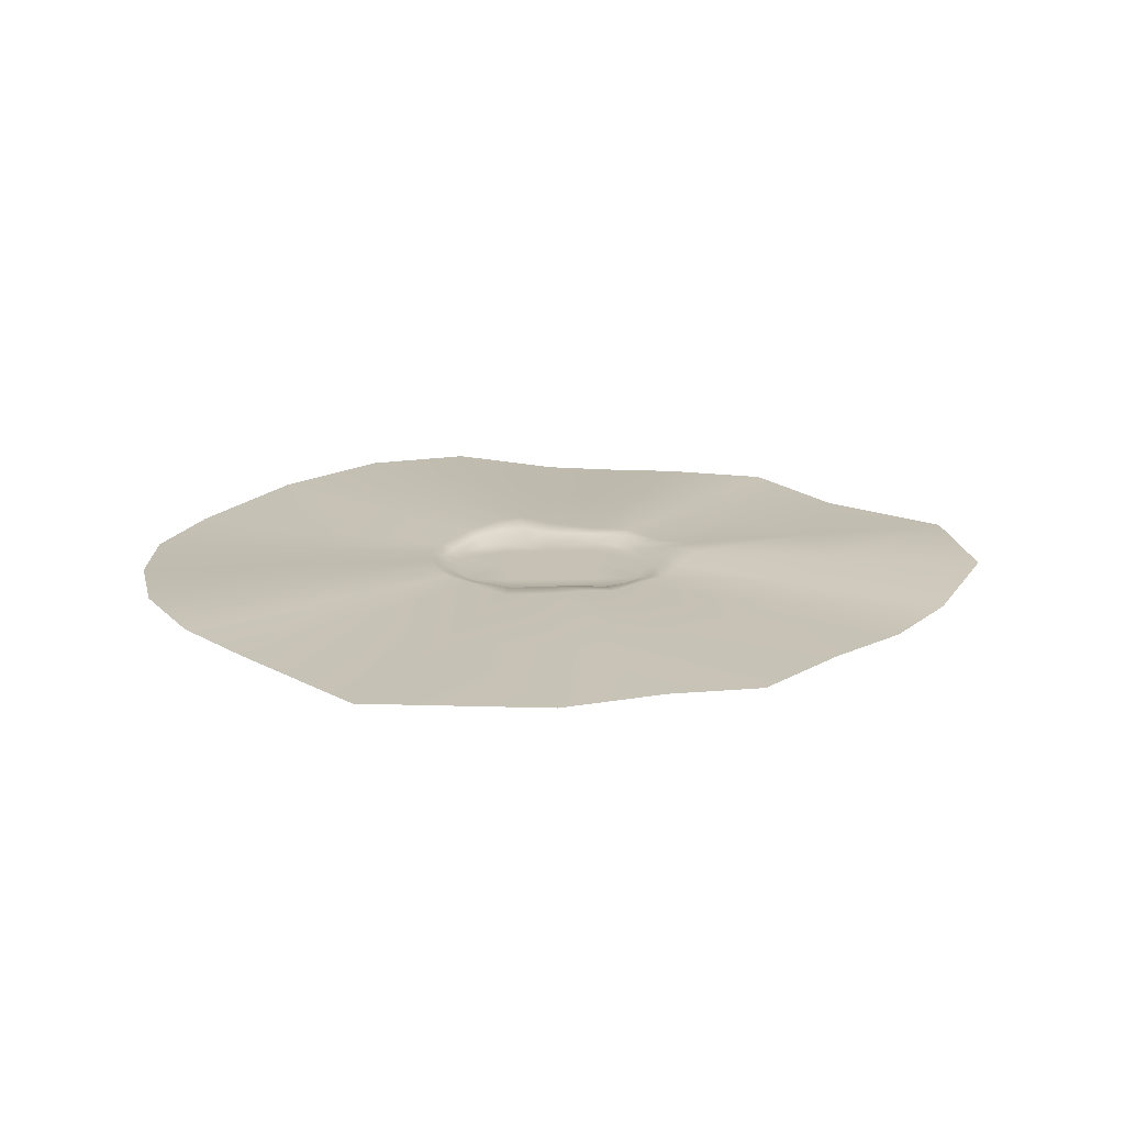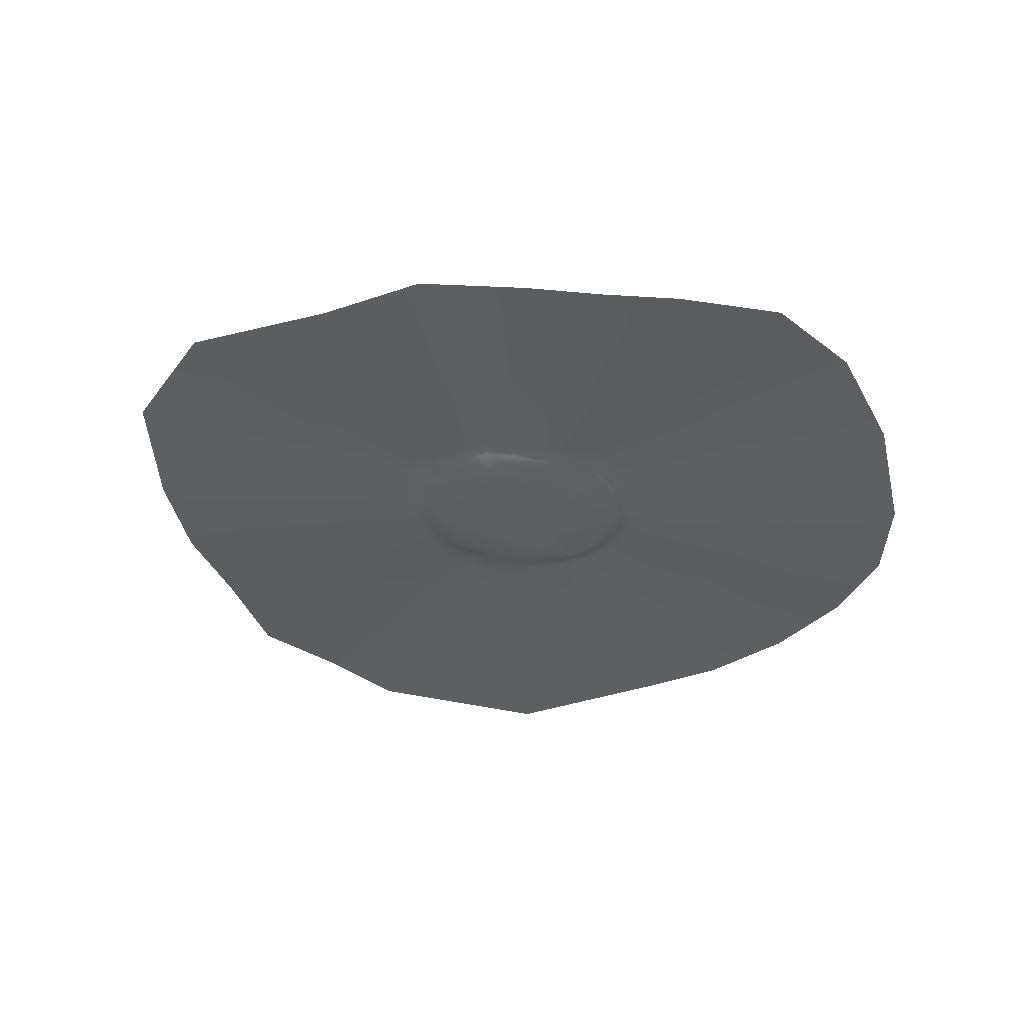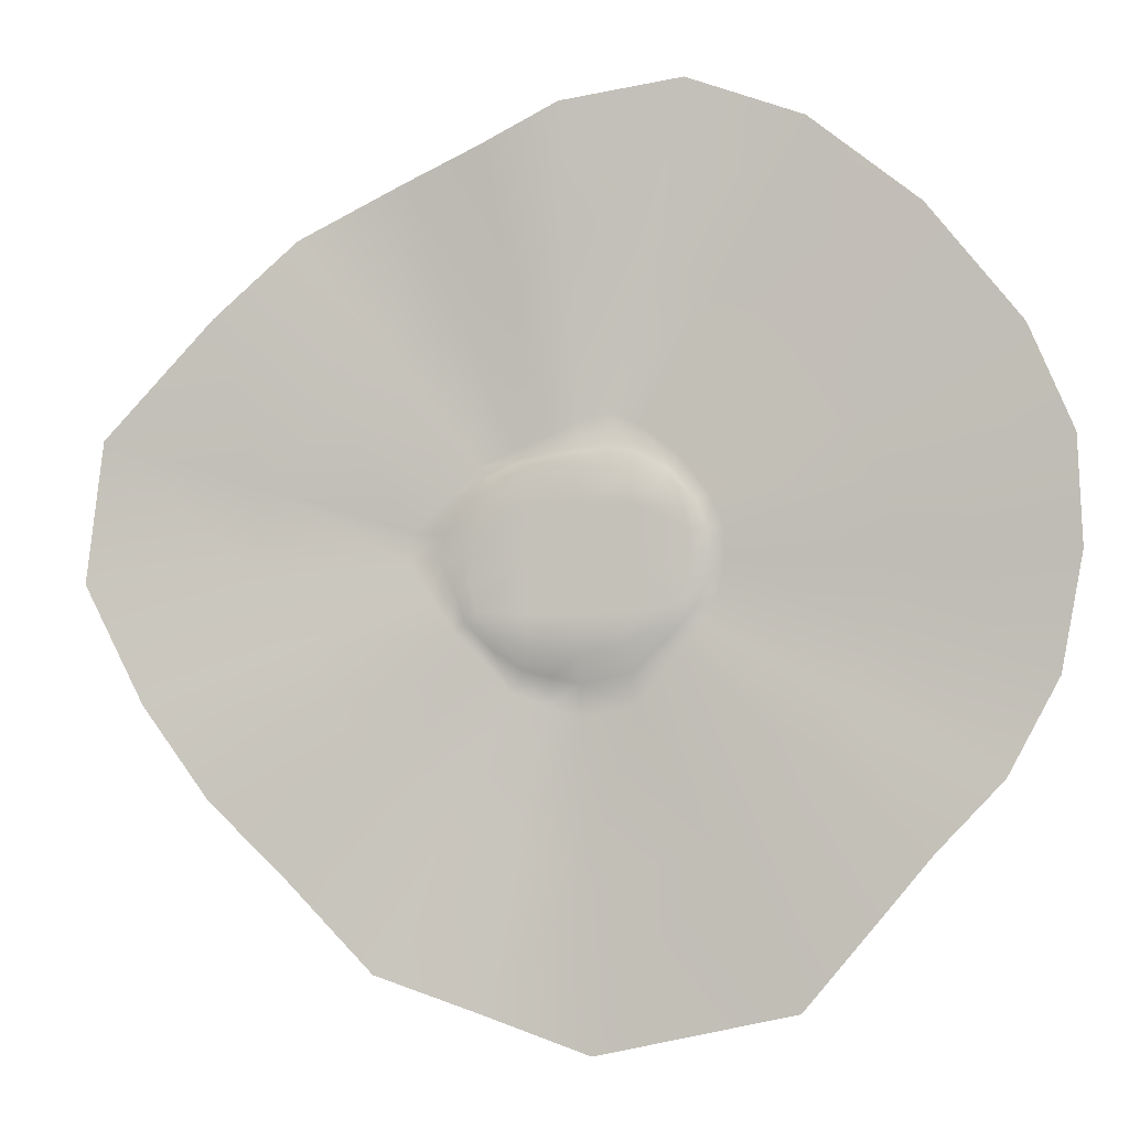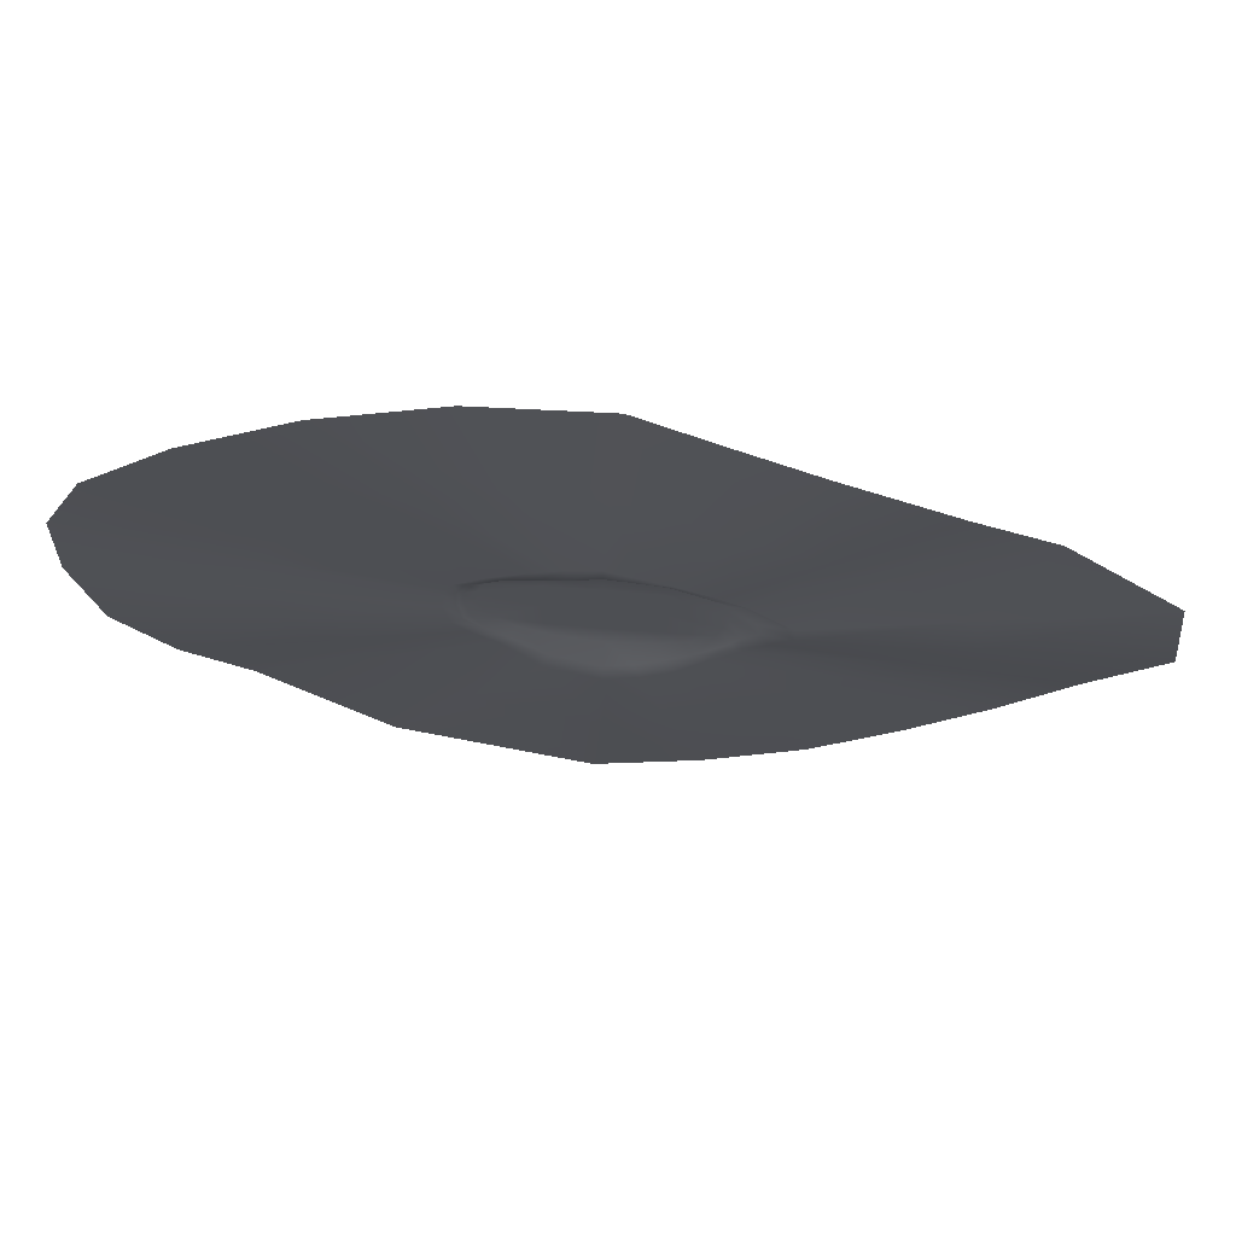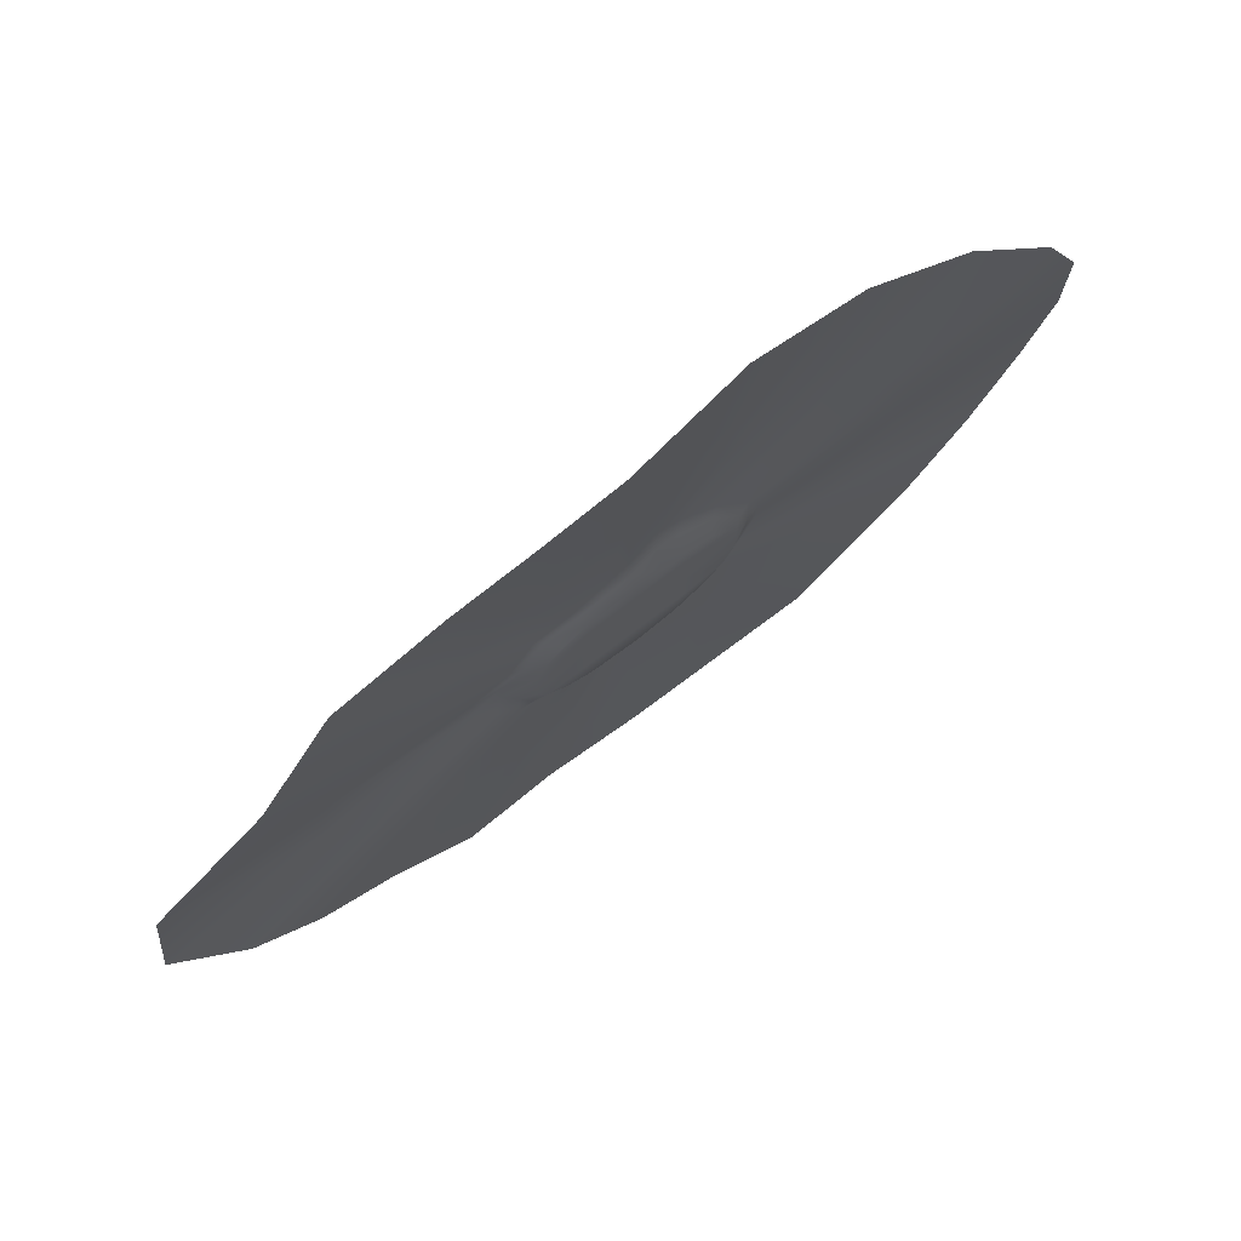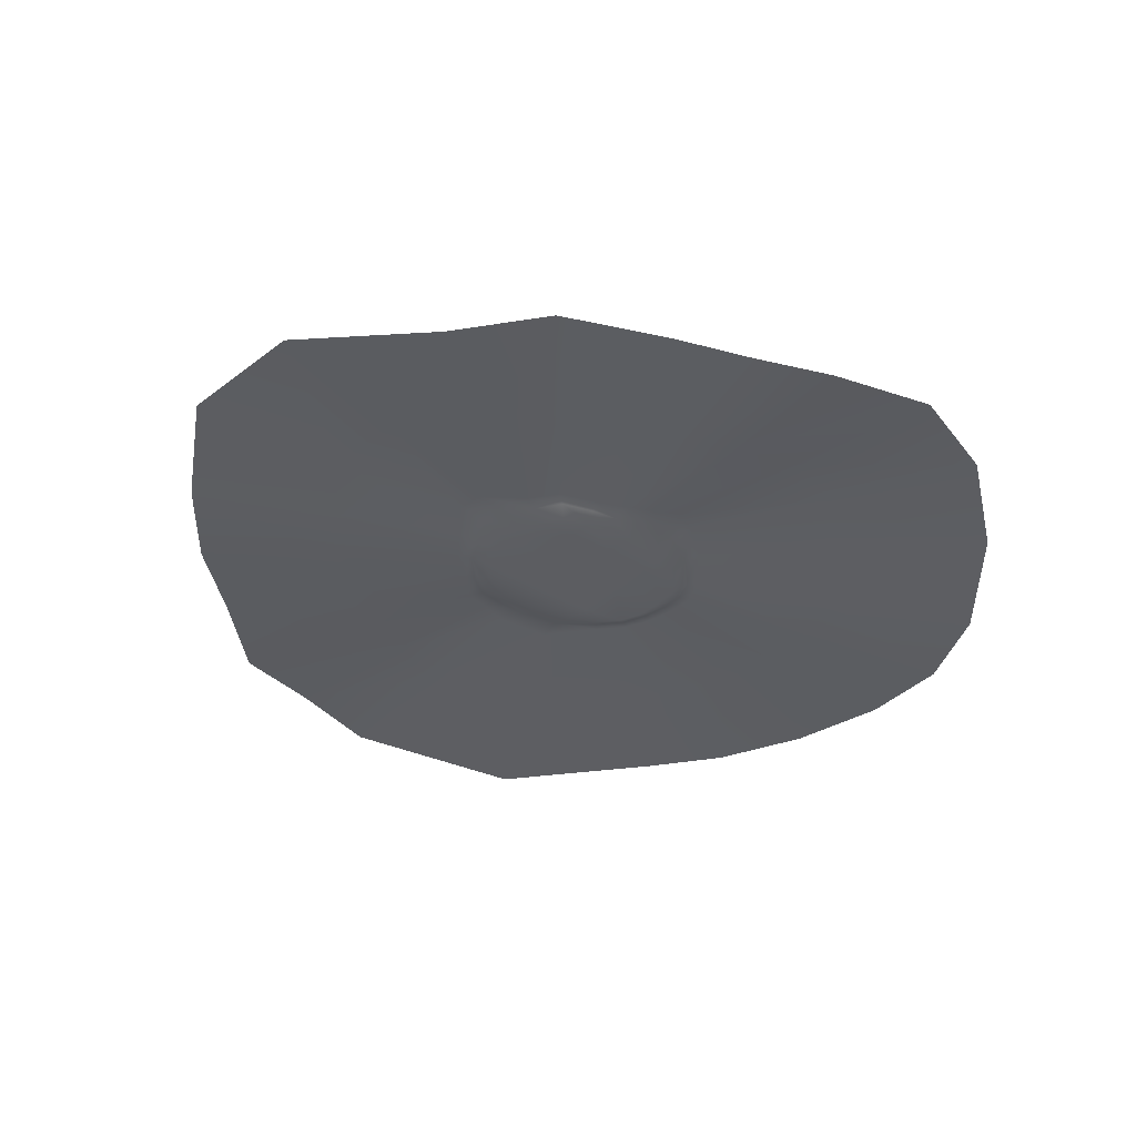
<metadata>
{"format":"obj","ext":"obj","renderer":"f3d","projection":"perspective","resolution":1024,"background":"white","views":[{"elev":18.6,"azim":177.5,"up":"+Y"},{"elev":-38.2,"azim":-25.5,"up":"+Y"},{"elev":-3.9,"azim":13.0,"up":"+Z"},{"elev":72.1,"azim":-175.4,"up":"+Z"},{"elev":75.2,"azim":-37.4,"up":"+Z"},{"elev":-36.3,"azim":-38.3,"up":"+Y"}]}
</metadata>
<code>
g Memory_XuanYuan_C01
v 0 0 -18.25
v -0.00052 3.001 -23.32
v -5.435 2.675 -22.07
v -10.58 1.875 -20.88
v -9.712 0 -17.09
v -12.84 2.433 -25.21
v -6.598 3.319 -27.38
v -0.001024 3.559 -29.67
v -10.58 1.875 -20.88
v -14.94 0 -14.3
v -16.57 1.378 -16.82
v -12.84 2.433 -25.21
v -18.15 1.936 -19.26
v 11.09 2.703 -27.59
v -0.00052 3.001 -23.32
v 9.99 2.145 -21.43
v 0 0 -18.25
v 8.853 0 -16.54
v -16.57 1.378 -16.82
v -21.85 0.8983 -11.59
v -19.42 0 -9.712
v -14.94 0 -14.3
v -18.15 1.936 -19.26
v -24.2 1.456 -13.42
v -21.85 0.8983 -11.59
v -23.94 1.378 -5.88
v -20.73 0 -4.997
v -19.42 0 -9.712
v -24.2 1.456 -13.42
v -28.94 1.936 -6.737
v -23.94 1.378 -5.88
v -26.88 2.332 -0.05813
v -21.23 0 0
v -20.73 0 -4.997
v -28.94 1.936 -6.737
v -33.35 2.89 -0.1146
v -26.88 2.332 -0.05813
v -26.29 2.332 5.247
v -20.68 -0 4.804
v -21.23 0 0
v -33.35 2.89 -0.1146
v -32.73 2.89 5.678
v -26.29 2.332 5.247
v -21.78 1.378 11.16
v -18.73 -0 9.712
v -20.68 -0 4.804
v -32.73 2.89 5.678
v -24.75 1.936 12.56
v -21.78 1.378 11.16
v -17.41 1.924 15.87
v -15.33 -0 13.72
v -18.73 -0 9.712
v -24.75 1.936 12.56
v -19.43 2.483 17.96
v -17.41 1.924 15.87
v -10.95 1.378 18.59
v -9.712 -0 16.11
v -15.33 -0 13.72
v -19.43 2.483 17.96
v -11.97 1.936 21
v -10.95 1.378 18.59
v -5.292 1.378 19.67
v -4.874 -0 17.1
v -9.712 -0 16.11
v -11.97 1.936 21
v -5.699 1.936 23.72
v -5.292 1.378 19.67
v -0.01568 1.378 20.42
v -0 0 17.3
v -4.874 -0 17.1
v -5.699 1.936 23.72
v -0.03092 1.936 26.4
v -0.01568 1.378 20.42
v 5.695 2.356 21.19
v 5.342 0 16.83
v -0 0 17.3
v -0.03092 1.936 26.4
v 6.039 2.915 27.9
v 5.695 2.356 21.19
v 10.76 2.376 20.23
v 9.896 0 15.87
v 5.342 0 16.83
v 6.039 2.915 27.9
v 11.6 2.934 25.38
v 10.76 2.376 20.23
v 17.2 1.828 16.78
v 15.94 0 14.47
v 9.896 0 15.87
v 11.6 2.934 25.38
v 18.77 2.386 19.71
v 17.2 1.828 16.78
v 22.76 0.8839 10.57
v 20.41 -0 9.155
v 15.94 0 14.47
v 18.77 2.386 19.71
v 25.05 1.442 11.94
v 22.76 0.8839 10.57
v 24.62 0.8752 5.653
v 21.47 -0 5.039
v 20.41 -0 9.155
v 25.05 1.442 11.94
v 27.68 1.433 6.249
v 24.62 0.8752 5.653
v 24.73 1.173 0.08656
v 21.64 0 0
v 21.47 -0 5.039
v 27.68 1.433 6.249
v 27.74 1.731 0.1707
v 24.73 1.173 0.08656
v 23.9 1.59 -5.58
v 21.17 0 -4.228
v 21.64 0 0
v 27.74 1.731 0.1707
v 26.55 2.149 -6.893
v 23.9 1.59 -5.58
v 21.44 1.378 -10.39
v 19.1 0 -8.604
v 21.17 0 -4.228
v 26.55 2.149 -6.893
v 23.7 1.936 -12.13
v 21.44 1.378 -10.39
v 17 1.378 -15.06
v 15.12 0 -13.02
v 19.1 0 -8.604
v 23.7 1.936 -12.13
v 18.82 1.936 -17.05
v 9.99 2.145 -21.43
v 8.853 0 -16.54
v 15.12 0 -13.02
v 17 1.378 -15.06
v 18.82 1.936 -17.05
v 11.09 2.703 -27.59
v -6.598 3.319 -27.38
v -12.59 3.255 -54.94
v -25.55 1.337 -50.45
v -12.84 2.433 -25.21
v -36.42 0.9599 -39.06
v -18.15 1.936 -19.26
v -47.11 0.141 -28.65
v -24.2 1.456 -13.42
v -55.94 0.2229 -16.47
v -28.94 1.936 -6.737
v -64.42 1.678 -1.72
v -33.35 2.89 -0.1146
v -98.42 0.3517 -3.476
v -85.48 -1.652 -27.12
v -72.18 -1.298 -45.31
v -56.41 -0.1087 -60.72
v -39.45 0.1372 -78.06
v -19.14 2.039 -85.11
v 1.108 3.066 -59.69
v 2.321 2.526 -92.55
v -0.001024 3.559 -29.67
v -33.35 2.89 -0.1146
v -64.42 1.678 -1.72
v -62.47 1.794 14.7
v -32.73 2.89 5.678
v -47.37 0.6829 29.34
v -24.75 1.936 12.56
v -36.85 2.243 39.37
v -19.43 2.483 17.96
v -22.74 1.761 45.72
v -11.97 1.936 21
v -11.94 0.8065 50.34
v -5.699 1.936 23.72
v -1.532 0.2146 55.22
v -0.03092 1.936 26.4
v -3.174 -1.669 86.77
v -18.77 -0.43 79.46
v -34.33 0.9146 72.78
v -55.91 1.981 62.8
v -72.13 -0.6888 47.71
v -95 0.5937 24.58
v -98.42 0.3517 -3.476
v -0.03092 1.936 26.4
v -1.532 0.2146 55.22
v 13 1.81 57.85
v 6.039 2.915 27.9
v 26.82 2.172 52.57
v 11.6 2.934 25.38
v 40.93 1.615 41.34
v 18.77 2.386 19.71
v 53.05 0.3927 26.21
v 25.05 1.442 11.94
v 58.59 0.4323 13.54
v 27.68 1.433 6.249
v 59.07 0.9142 0.3262
v 27.74 1.731 0.1707
v 65.19 0.7713 65.02
v 43.48 1.338 82.32
v 20.61 0.6022 90.61
v -3.174 -1.669 86.77
v 93.36 0.02009 0.4965
v 92.4 -0.6631 21.52
v 83.69 -0.7555 41.82
v 27.74 1.731 0.1707
v 59.07 0.9142 0.3262
v 56.42 1.662 -14.23
v 26.55 2.149 -6.893
v 50.19 1.355 -25.86
v 23.7 1.936 -12.13
v 41.53 0.9151 -34.86
v 18.82 1.936 -17.05
v 25.77 1.657 -54.38
v 11.09 2.703 -27.59
v 1.108 3.066 -59.69
v -0.001024 3.559 -29.67
v 2.321 2.526 -92.55
v 41.83 0.5114 -83.69
v 66.38 -0.2025 -54.35
v 79.17 0.7187 -40.89
v 89.11 1.131 -22.25
v 93.36 0.02009 0.4965
v 15.94 0 14.47
v 20.41 -0 9.155
v 10.28 -0 10.28
v 9.896 0 15.87
v 0 -0 10.5
v -0 0 17.3
v 5.342 0 16.83
v -9.712 -0 16.11
v -10.28 -0 10.28
v -4.874 -0 17.1
v -18.73 -0 9.712
v -15.33 -0 13.72
v 21.47 -0 5.039
v 10.5 0 0
v 21.64 0 0
v 0 0 0
v -10.5 0 0
v -21.23 0 0
v -20.68 -0 4.804
v 21.17 0 -4.228
v 19.1 0 -8.604
v 10.28 0 -10.28
v 0 0 -10.5
v -10.28 0 -10.28
v -19.42 0 -9.712
v -20.73 0 -4.997
v 8.853 0 -16.54
v 15.12 0 -13.02
v 0 0 -18.25
v -9.712 0 -17.09
v -14.94 0 -14.3
f 1 2 3
f 3 4 1
f 4 5 1
f 3 6 4
f 3 7 6
f 2 7 3
f 2 8 7
f 9 10 5
f 9 11 10
f 12 11 9
f 12 13 11
f 14 8 15
f 14 15 16
f 16 15 17
f 16 17 18
f 19 20 21
f 19 21 22
f 23 20 19
f 23 24 20
f 25 26 27
f 25 27 28
f 29 26 25
f 29 30 26
f 31 32 33
f 31 33 34
f 35 32 31
f 35 36 32
f 37 38 39
f 37 39 40
f 41 38 37
f 41 42 38
f 43 44 45
f 43 45 46
f 47 44 43
f 47 48 44
f 49 50 51
f 49 51 52
f 53 50 49
f 53 54 50
f 55 56 57
f 55 57 58
f 59 56 55
f 59 60 56
f 61 62 63
f 61 63 64
f 65 62 61
f 65 66 62
f 67 68 69
f 67 69 70
f 71 68 67
f 71 72 68
f 73 74 75
f 73 75 76
f 77 74 73
f 77 78 74
f 79 80 81
f 79 81 82
f 83 80 79
f 83 84 80
f 85 86 87
f 85 87 88
f 89 86 85
f 89 90 86
f 91 92 93
f 91 93 94
f 95 92 91
f 95 96 92
f 97 98 99
f 97 99 100
f 101 98 97
f 101 102 98
f 103 104 105
f 103 105 106
f 107 104 103
f 107 108 104
f 109 110 111
f 109 111 112
f 113 110 109
f 113 114 110
f 115 116 117
f 115 117 118
f 119 116 115
f 119 120 116
f 121 122 123
f 121 123 124
f 125 122 121
f 125 126 122
f 127 128 129
f 127 129 130
f 131 127 130
f 131 132 127
f 133 134 135
f 133 135 136
f 136 135 137
f 136 137 138
f 138 137 139
f 138 139 140
f 140 139 141
f 140 141 142
f 142 141 143
f 142 143 144
f 141 145 143
f 141 146 145
f 139 146 141
f 139 147 146
f 137 147 139
f 137 148 147
f 135 148 137
f 135 149 148
f 134 149 135
f 134 150 149
f 151 152 150
f 151 150 134
f 153 151 134
f 153 134 133
f 154 155 156
f 154 156 157
f 157 156 158
f 157 158 159
f 159 158 160
f 159 160 161
f 161 160 162
f 161 162 163
f 163 162 164
f 163 164 165
f 165 164 166
f 165 166 167
f 164 168 166
f 164 169 168
f 162 169 164
f 162 170 169
f 160 170 162
f 160 171 170
f 158 171 160
f 158 172 171
f 156 172 158
f 156 173 172
f 155 173 156
f 155 174 173
f 175 176 177
f 175 177 178
f 178 177 179
f 178 179 180
f 180 179 181
f 180 181 182
f 182 181 183
f 182 183 184
f 184 183 185
f 184 185 186
f 186 185 187
f 186 187 188
f 179 189 181
f 179 190 189
f 177 190 179
f 177 191 190
f 176 191 177
f 176 192 191
f 185 193 187
f 185 194 193
f 183 194 185
f 183 195 194
f 181 189 195
f 181 195 183
f 196 197 198
f 196 198 199
f 199 198 200
f 199 200 201
f 201 200 202
f 201 202 203
f 203 202 204
f 203 204 205
f 205 204 206
f 205 206 207
f 204 208 206
f 204 209 208
f 202 209 204
f 202 210 209
f 200 210 202
f 200 211 210
f 198 211 200
f 198 212 211
f 197 212 198
f 197 213 212
f 214 215 216
f 214 216 217
f 217 216 218
f 218 219 217
f 219 220 217
f 221 219 218
f 218 222 221
f 221 223 219
f 221 222 224
f 221 224 225
f 216 215 226
f 227 216 226
f 226 228 227
f 216 227 229
f 216 229 218
f 218 229 230
f 218 230 222
f 222 230 231
f 231 232 222
f 232 224 222
f 227 228 233
f 227 233 234
f 234 235 227
f 227 235 236
f 227 236 229
f 229 236 237
f 229 237 230
f 230 237 238
f 238 239 230
f 239 231 230
f 234 240 235
f 234 241 240
f 235 240 242
f 235 242 236
f 236 242 243
f 236 243 237
f 237 243 244
f 237 244 238

</code>
